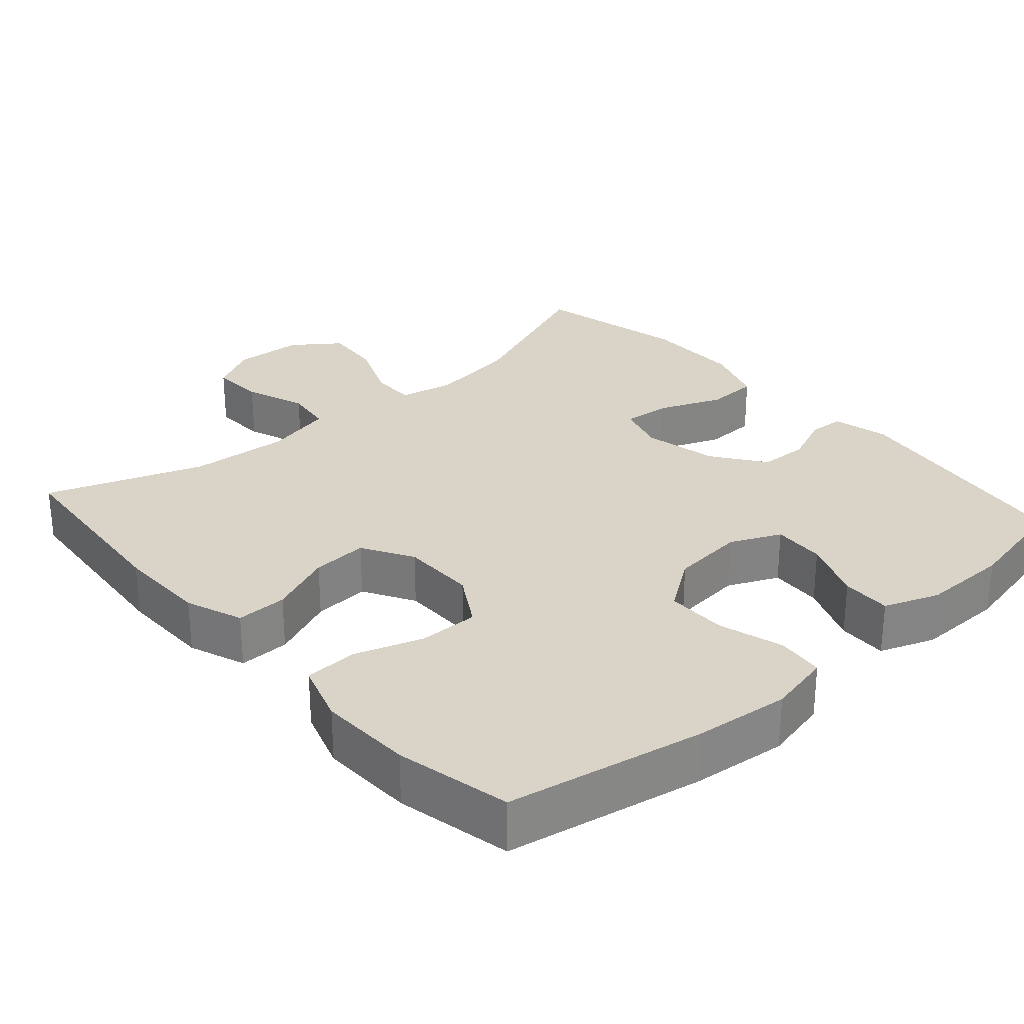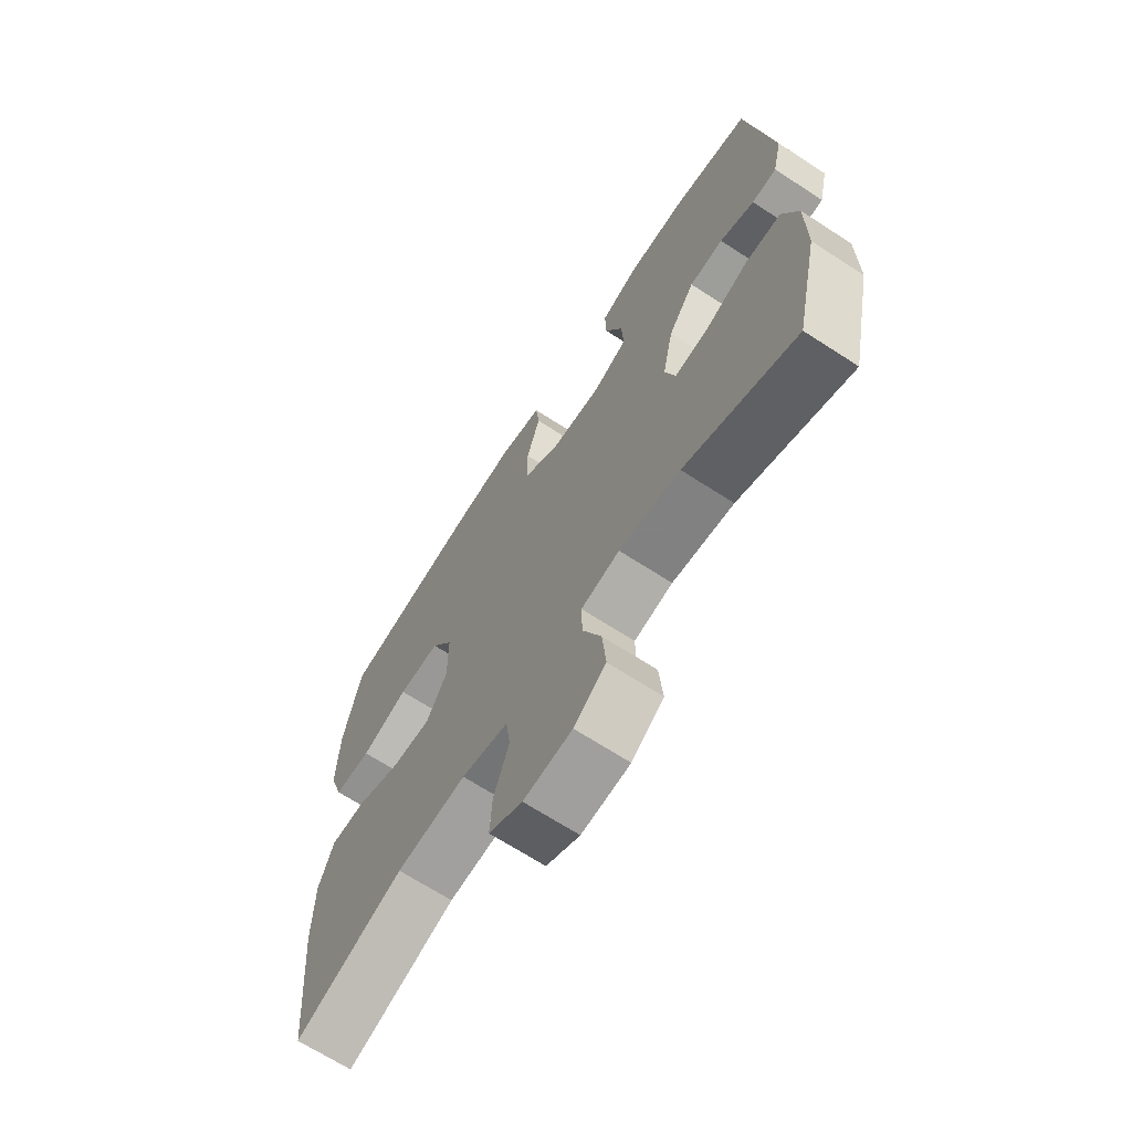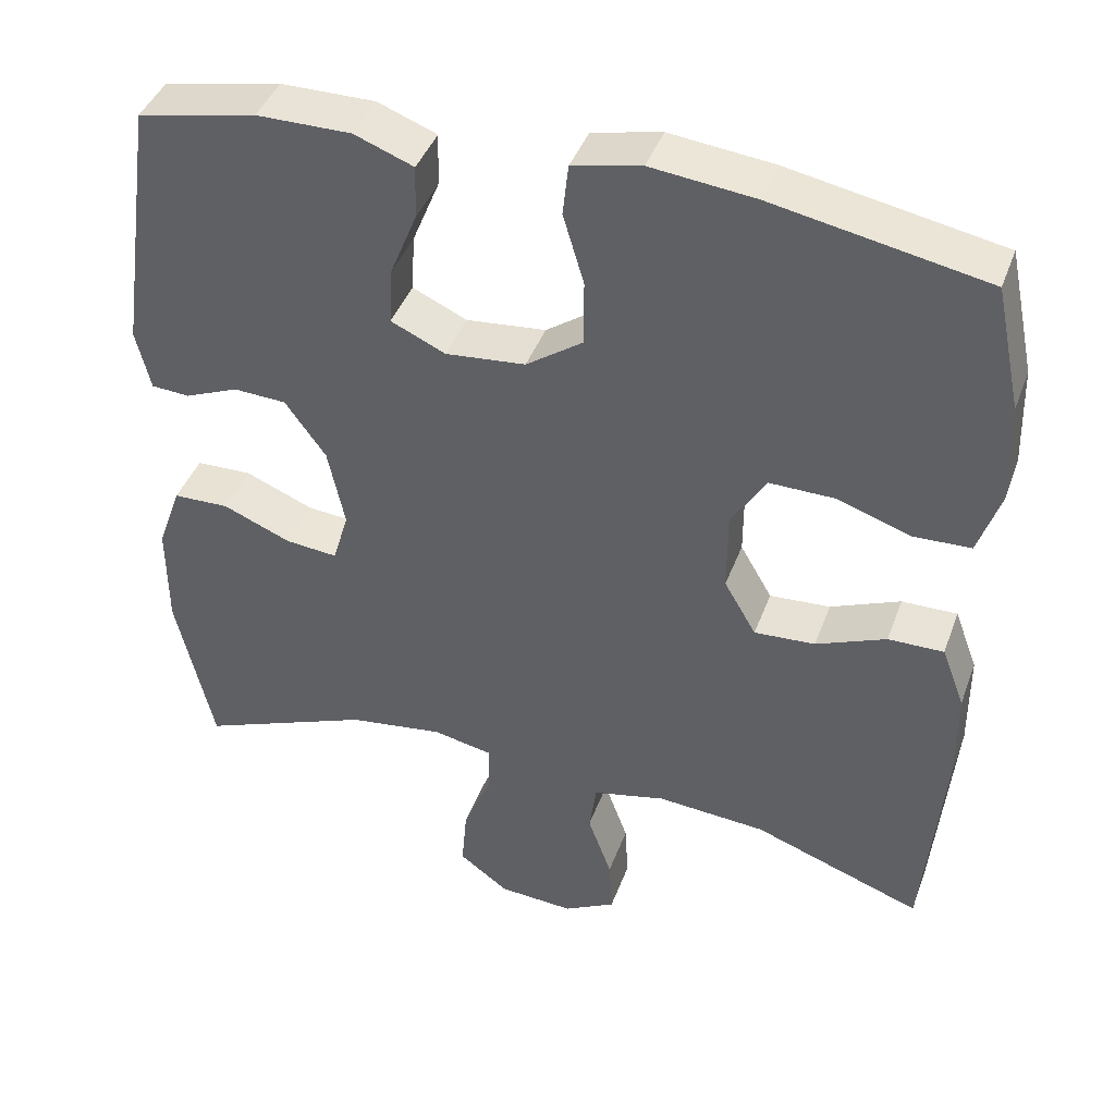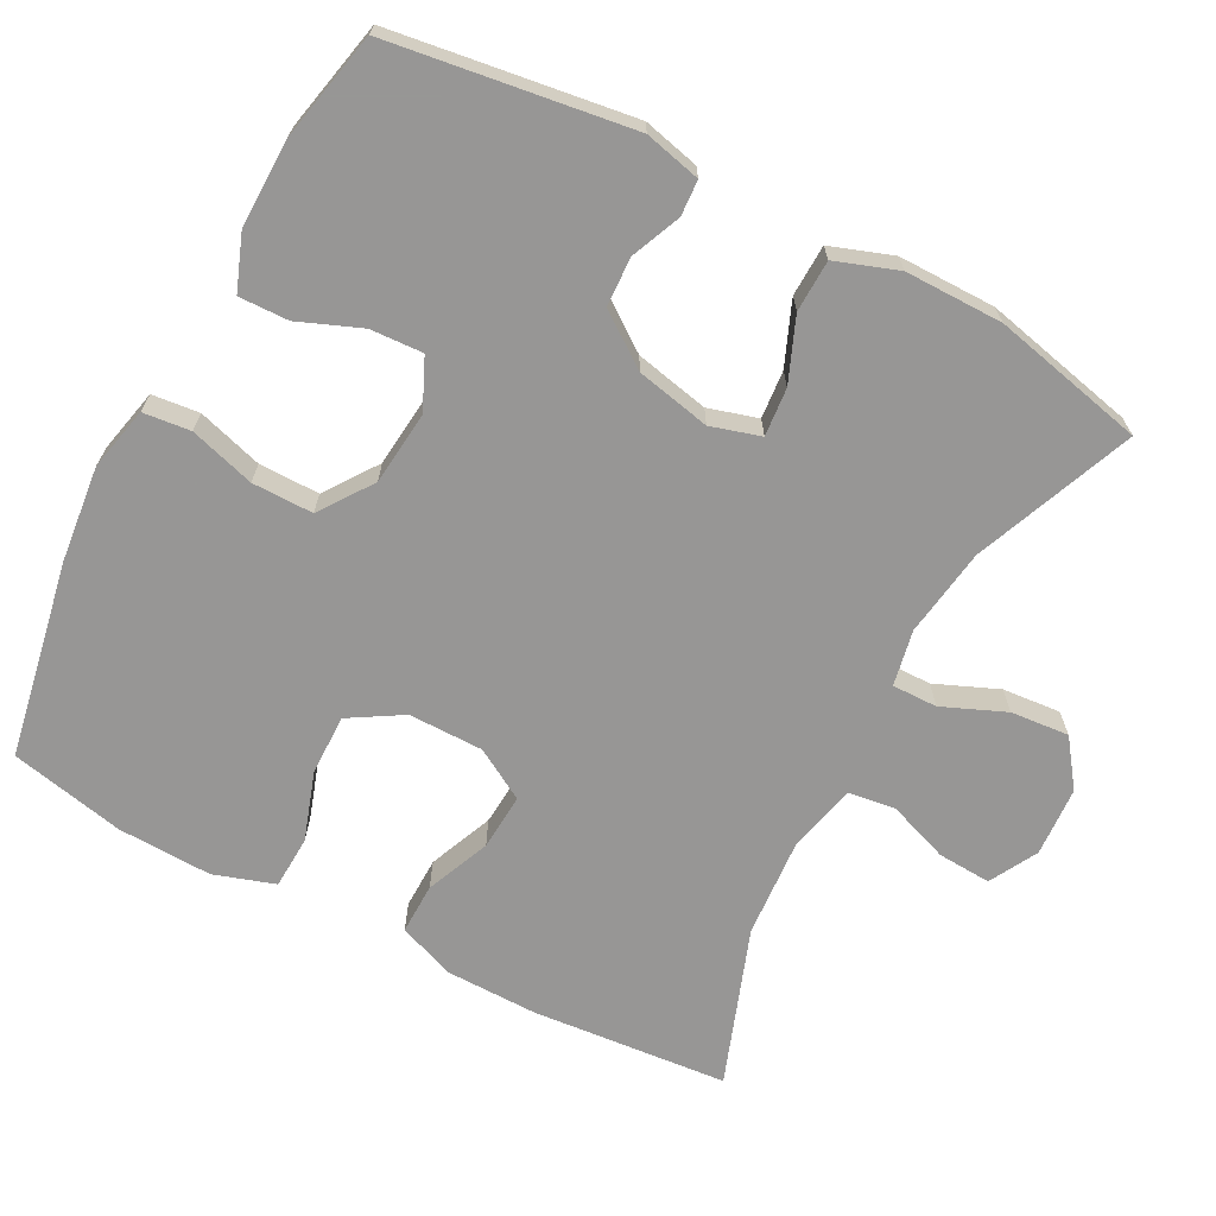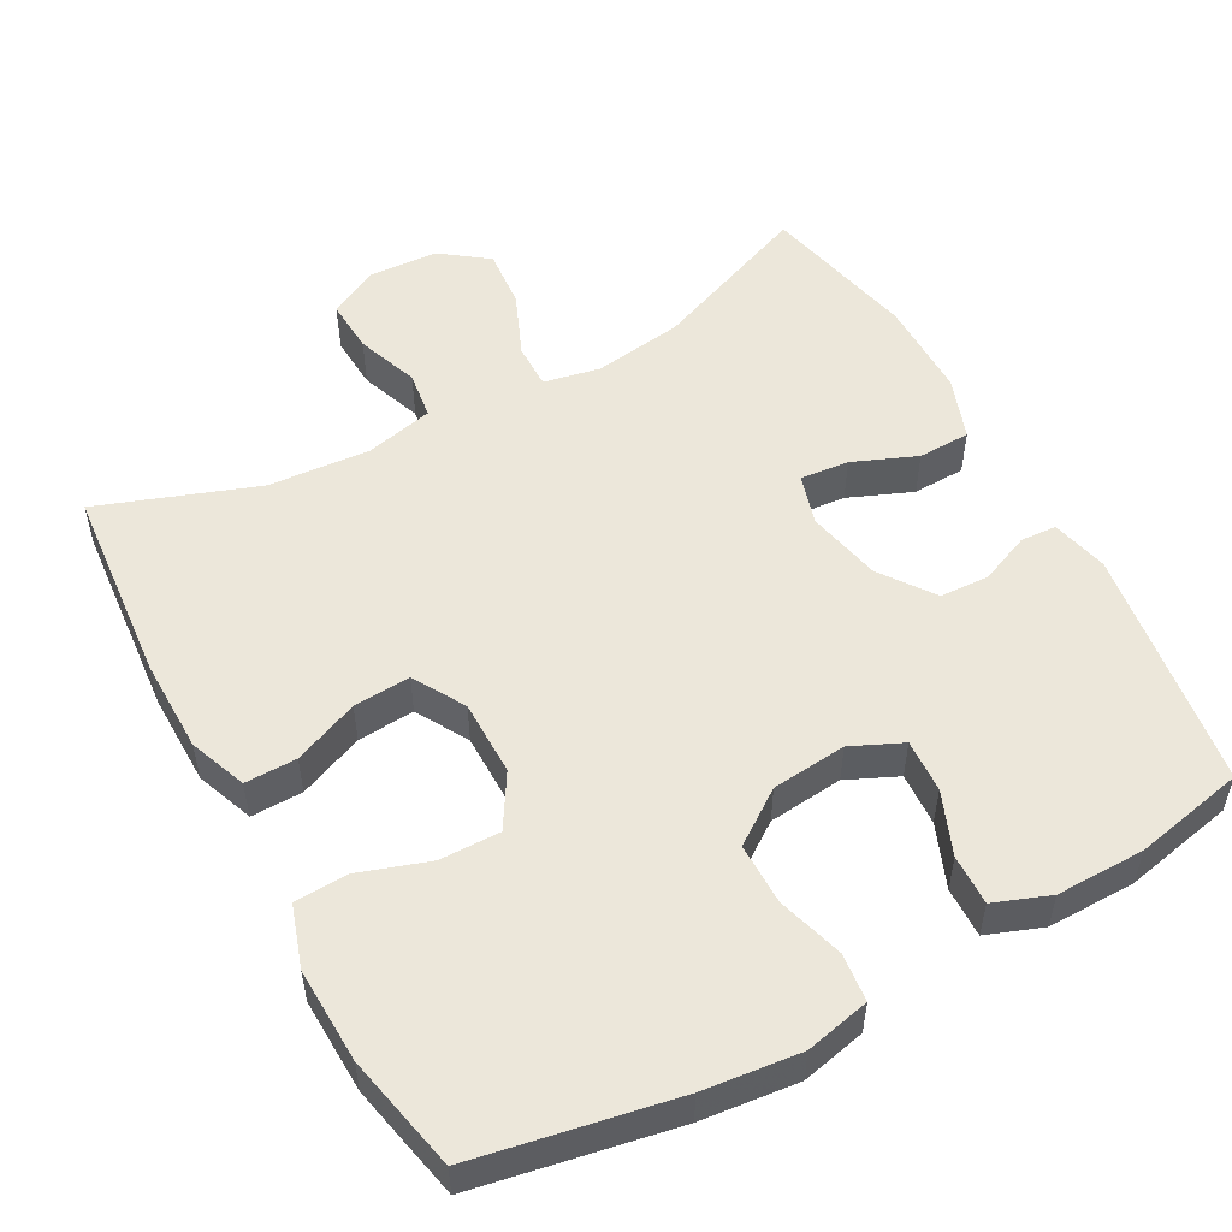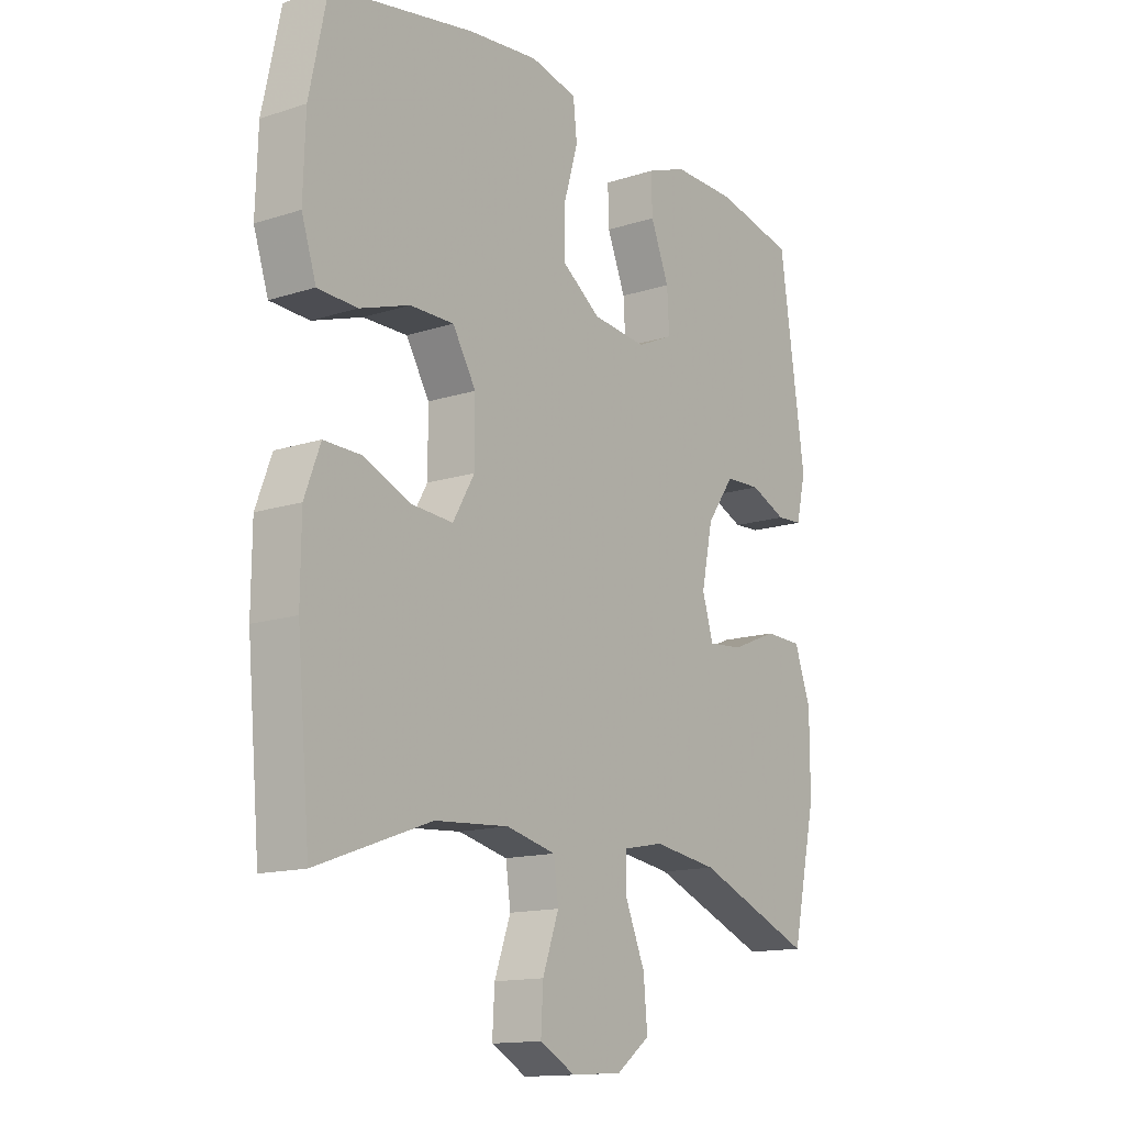
<metadata>
{"format":"obj","ext":"obj","renderer":"f3d","projection":"perspective","resolution":1024,"background":"white","views":[{"elev":28.7,"azim":-41.5,"up":"+Y"},{"elev":-68.0,"azim":57.0,"up":"+Z"},{"elev":42.1,"azim":-160.6,"up":"+Z"},{"elev":-68.0,"azim":62.1,"up":"+Y"},{"elev":53.0,"azim":-28.7,"up":"+Y"},{"elev":-14.3,"azim":-54.6,"up":"+Z"}]}
</metadata>
<code>
v -0.5 0.07 -0.5
v -0.524 0.07 -0.235
v -0.523 0.07 -0.111
v -0.494 0.07 -0.034
v -0.425 0.07 -0.035
v -0.338 0.07 -0.071
v -0.262 0.07 -0.076
v -0.222 0.07 -0.007
v -0.222 0.07 0.094
v -0.265 0.07 0.165
v -0.346 0.07 0.164
v -0.438 0.07 0.133
v -0.51 0.07 0.136
v -0.537 0.07 0.218
v -0.533 0.07 0.345
v -0.5 0.07 0.5
v -0.235 0.07 0.55
v -0.106 0.07 0.564
v -0.02 0.07 0.545
v -0.013 0.07 0.481
v -0.039 0.07 0.393
v -0.039 0.07 0.311
v 0.032 0.07 0.261
v 0.132 0.07 0.251
v 0.2 0.07 0.282
v 0.196 0.07 0.353
v 0.162 0.07 0.437
v 0.16 0.07 0.504
v 0.234 0.07 0.532
v 0.352 0.07 0.531
v 0.5 0.07 0.5
v 0.547 0.07 0.175
v 0.529 0.07 0.099
v 0.481 0.07 0.096
v 0.414 0.07 0.124
v 0.348 0.07 0.121
v 0.297 0.07 0.05
v 0.276 0.07 -0.05
v 0.296 0.07 -0.117
v 0.361 0.07 -0.111
v 0.446 0.07 -0.076
v 0.516 0.07 -0.078
v 0.546 0.07 -0.162
v 0.546 0.07 -0.294
v 0.5 0.07 -0.5
v 0.284 0.07 -0.414
v 0.165 0.07 -0.397
v 0.09 0.07 -0.412
v 0.091 0.07 -0.473
v 0.127 0.07 -0.558
v 0.134 0.07 -0.637
v 0.072 0.07 -0.683
v -0.022 0.07 -0.689
v -0.087 0.07 -0.654
v -0.083 0.07 -0.582
v -0.053 0.07 -0.499
v -0.062 0.07 -0.435
v -0.153 0.07 -0.414
v -0.289 0.07 -0.424
v -0.5 0 -0.5
v -0.524 0 -0.235
v -0.523 0 -0.111
v -0.494 0 -0.034
v -0.425 0 -0.035
v -0.338 0 -0.071
v -0.262 0 -0.076
v -0.222 0 -0.007
v -0.222 0 0.094
v -0.265 0 0.165
v -0.346 0 0.164
v -0.438 0 0.133
v -0.51 0 0.136
v -0.537 0 0.218
v -0.533 0 0.345
v -0.5 0 0.5
v -0.235 0 0.55
v -0.106 0 0.564
v -0.02 0 0.545
v -0.013 0 0.481
v -0.039 0 0.393
v -0.039 0 0.311
v 0.032 0 0.261
v 0.132 0 0.251
v 0.2 0 0.282
v 0.196 0 0.353
v 0.162 0 0.437
v 0.16 0 0.504
v 0.234 0 0.532
v 0.352 0 0.531
v 0.5 0 0.5
v 0.547 0 0.175
v 0.529 0 0.099
v 0.481 0 0.096
v 0.414 0 0.124
v 0.348 0 0.121
v 0.297 0 0.05
v 0.276 0 -0.05
v 0.296 0 -0.117
v 0.361 0 -0.111
v 0.446 0 -0.076
v 0.516 0 -0.078
v 0.546 0 -0.162
v 0.546 0 -0.294
v 0.5 0 -0.5
v 0.284 0 -0.414
v 0.165 0 -0.397
v 0.09 0 -0.412
v 0.091 0 -0.473
v 0.127 0 -0.558
v 0.134 0 -0.637
v 0.072 0 -0.683
v -0.022 0 -0.689
v -0.087 0 -0.654
v -0.083 0 -0.582
v -0.053 0 -0.499
v -0.062 0 -0.435
v -0.153 0 -0.414
v -0.289 0 -0.424
f 54 55 56
f 53 54 56
f 52 53 56
f 51 52 56
f 50 51 56
f 49 50 56
f 48 49 56 57
f 47 48 57 58
f 44 45 46
f 43 44 46
f 42 43 46
f 41 42 46
f 40 41 46
f 39 40 46 47
f 38 39 47 58
f 33 34 35
f 32 33 35
f 31 32 35
f 30 31 35
f 29 30 35
f 28 29 35
f 27 28 35
f 26 27 35
f 25 26 35 36
f 24 25 36 37
f 19 20 21
f 18 19 21
f 17 18 21
f 16 17 21
f 15 16 21
f 14 15 21
f 13 14 21
f 12 13 21
f 11 12 21
f 10 11 21 22
f 9 10 22 23
f 4 5 6
f 3 4 6
f 2 3 6
f 1 2 6
f 59 1 6
f 59 6 7
f 58 59 7 8
f 37 38 58
f 24 37 58
f 23 24 58
f 9 23 58
f 8 9 58
f 115 114 113
f 115 113 112
f 115 112 111
f 115 111 110
f 115 110 109
f 115 109 108
f 116 115 108 107
f 117 116 107 106
f 105 104 103
f 105 103 102
f 105 102 101
f 105 101 100
f 105 100 99
f 106 105 99 98
f 117 106 98 97
f 94 93 92
f 94 92 91
f 94 91 90
f 94 90 89
f 94 89 88
f 94 88 87
f 94 87 86
f 94 86 85
f 95 94 85 84
f 96 95 84 83
f 80 79 78
f 80 78 77
f 80 77 76
f 80 76 75
f 80 75 74
f 80 74 73
f 80 73 72
f 80 72 71
f 80 71 70
f 81 80 70 69
f 82 81 69 68
f 65 64 63
f 65 63 62
f 65 62 61
f 65 61 60
f 65 60 118
f 66 65 118
f 67 66 118 117
f 117 97 96
f 117 96 83
f 117 83 82
f 117 82 68
f 117 68 67
f 1 60 61 2
f 2 61 62 3
f 3 62 63 4
f 4 63 64 5
f 5 64 65 6
f 6 65 66 7
f 7 66 67 8
f 8 67 68 9
f 9 68 69 10
f 10 69 70 11
f 11 70 71 12
f 12 71 72 13
f 13 72 73 14
f 14 73 74 15
f 15 74 75 16
f 16 75 76 17
f 17 76 77 18
f 18 77 78 19
f 19 78 79 20
f 20 79 80 21
f 21 80 81 22
f 22 81 82 23
f 23 82 83 24
f 24 83 84 25
f 25 84 85 26
f 26 85 86 27
f 27 86 87 28
f 28 87 88 29
f 29 88 89 30
f 30 89 90 31
f 31 90 91 32
f 32 91 92 33
f 33 92 93 34
f 34 93 94 35
f 35 94 95 36
f 36 95 96 37
f 37 96 97 38
f 38 97 98 39
f 39 98 99 40
f 40 99 100 41
f 41 100 101 42
f 42 101 102 43
f 43 102 103 44
f 44 103 104 45
f 45 104 105 46
f 46 105 106 47
f 47 106 107 48
f 48 107 108 49
f 49 108 109 50
f 50 109 110 51
f 51 110 111 52
f 52 111 112 53
f 53 112 113 54
f 54 113 114 55
f 55 114 115 56
f 56 115 116 57
f 57 116 117 58
f 58 117 118 59
f 59 118 60 1

</code>
